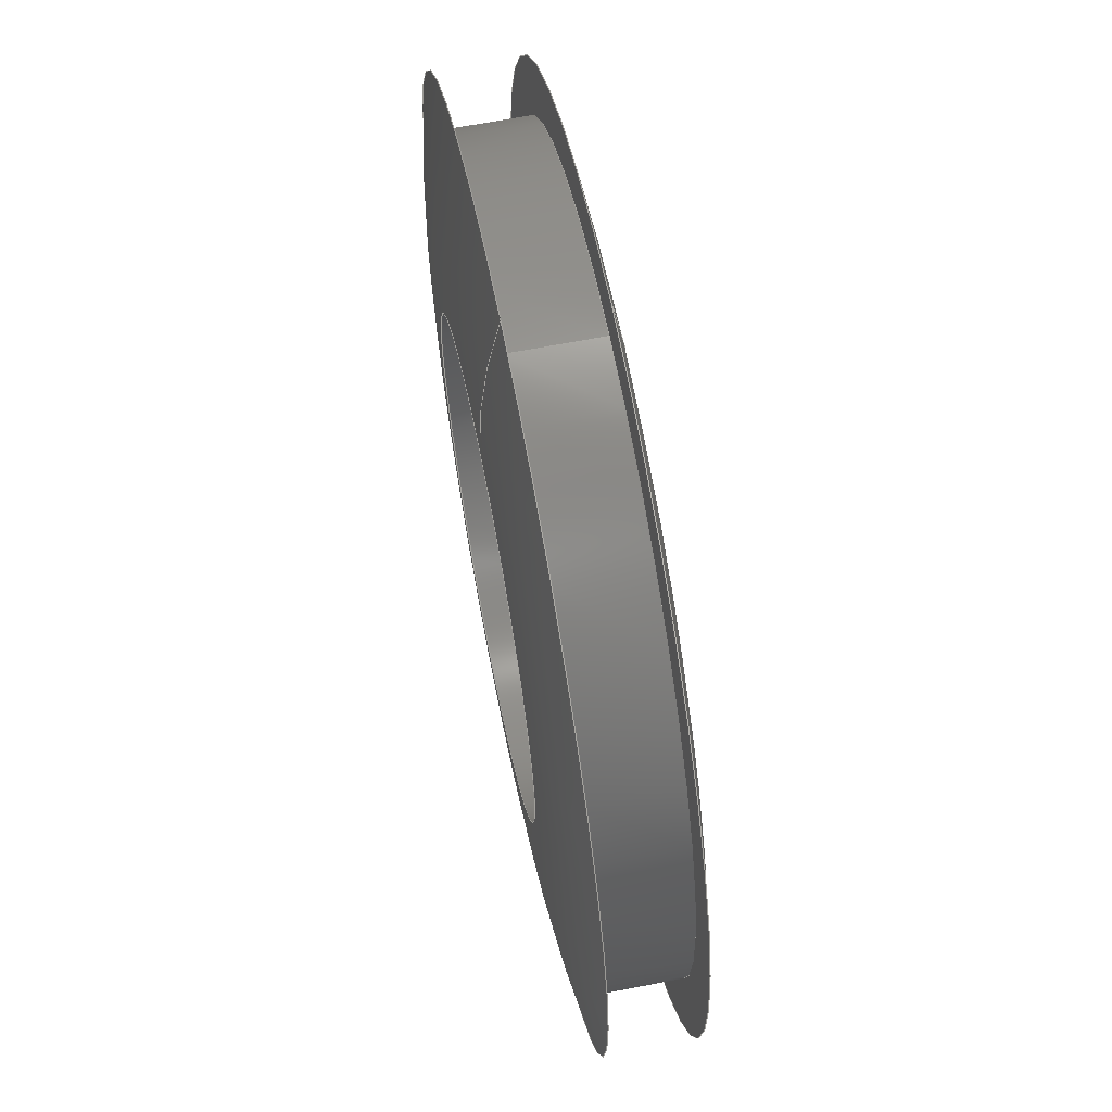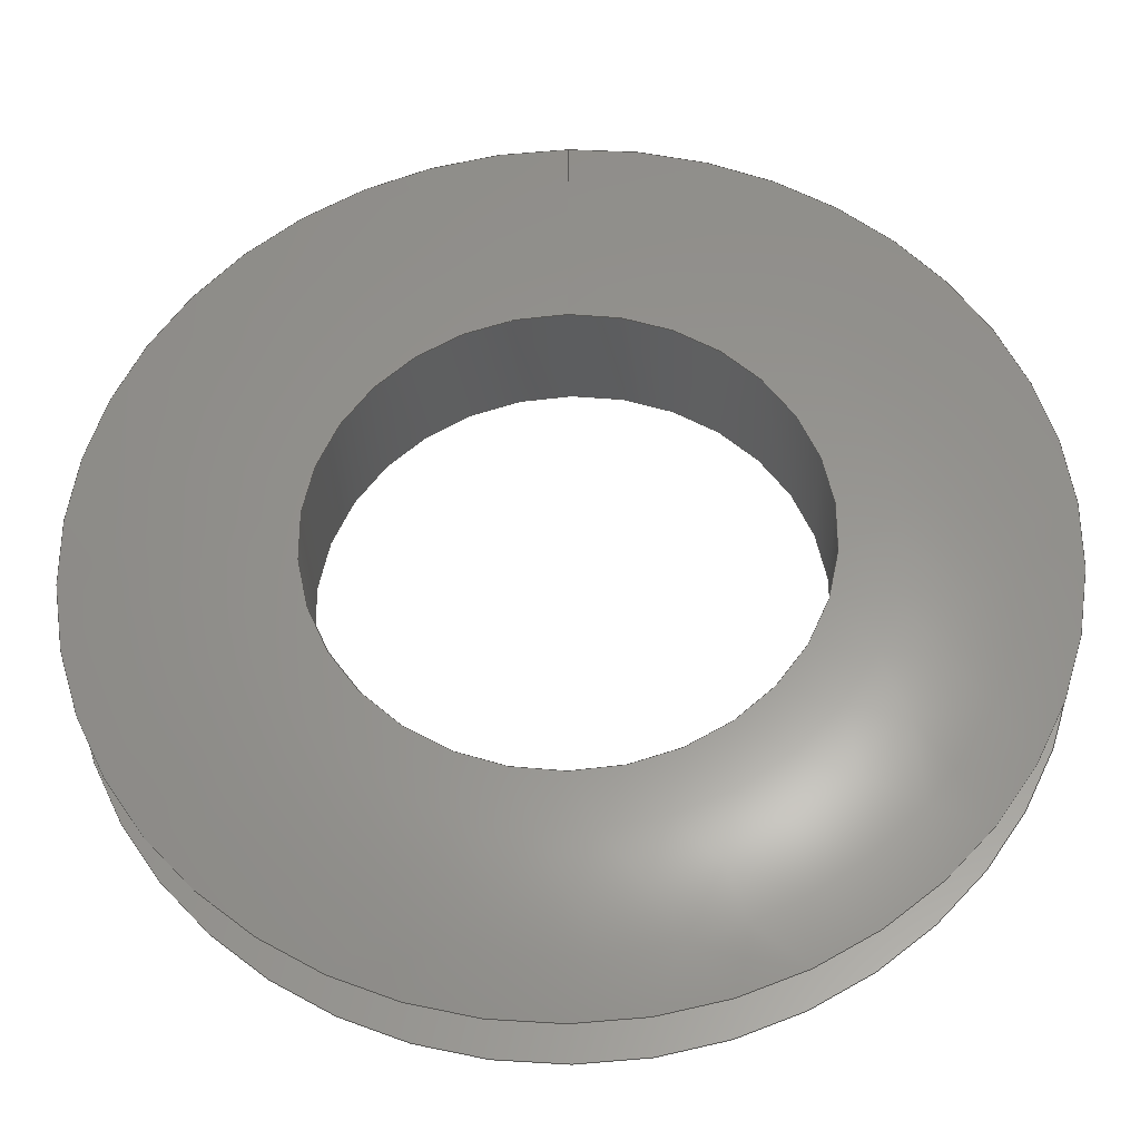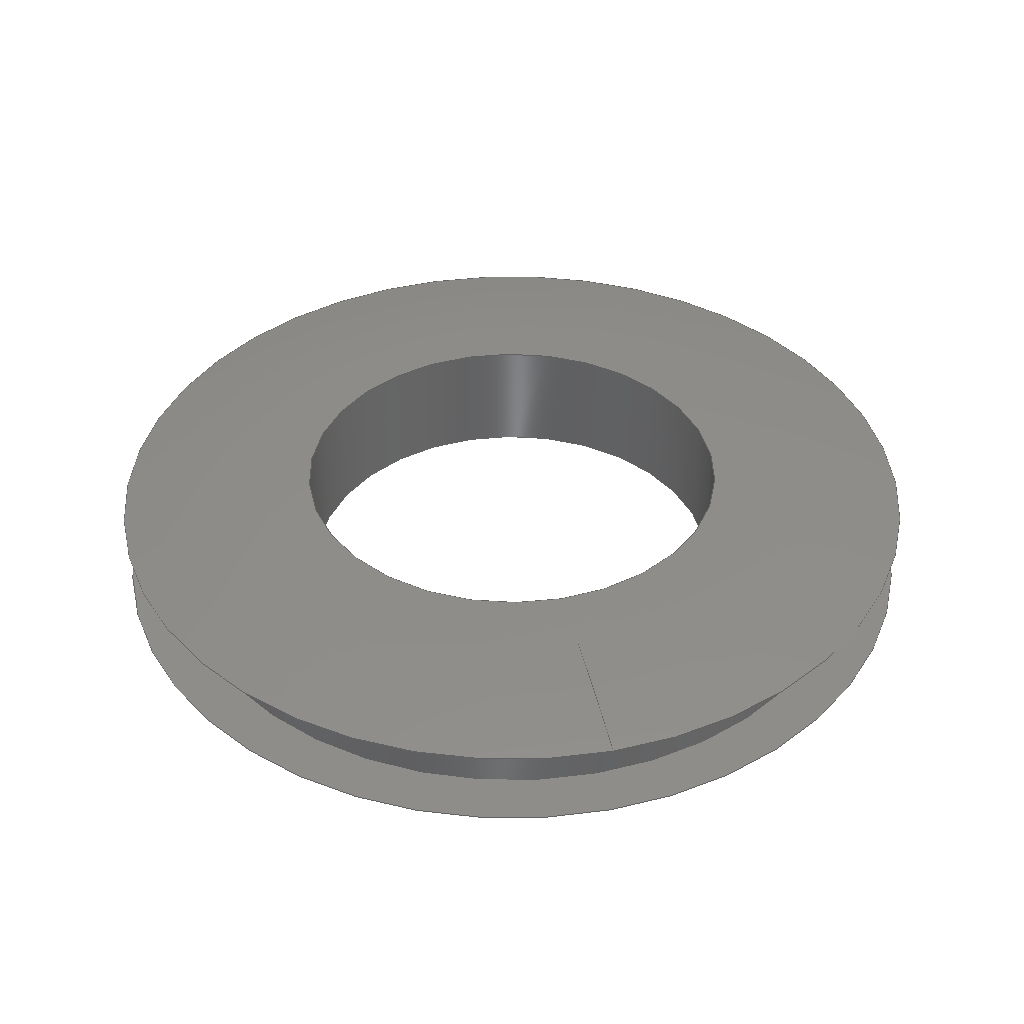
<metadata>
{"format":"step","ext":"stp","renderer":"f3d","projection":"perspective","resolution":1024,"background":"white","views":[{"elev":65.5,"azim":-101.0,"up":"+Z"},{"elev":-31.8,"azim":1.8,"up":"+Z"},{"elev":38.8,"azim":-13.1,"up":"+Y"}]}
</metadata>
<code>
ISO-10303-21;
DATA;
#1=MECHANICAL_DESIGN_GEOMETRIC_PRESENTATION_REPRESENTATION('',(#4),#274);
#2=SHAPE_REPRESENTATION_RELATIONSHIP('SRR','None',#284,#3);
#3=ADVANCED_BREP_SHAPE_REPRESENTATION('',(#5),#273);
#4=STYLED_ITEM('',(#293),#5);
#5=MANIFOLD_SOLID_BREP('Body1',#112);
#6=(
BOUNDED_SURFACE()
B_SPLINE_SURFACE(2,2,((#200,#201,#202,#203,#204,#205,#206,#207,#208),(#209,
#210,#211,#212,#213,#214,#215,#216,#217),(#218,#219,#220,#221,#222,#223,
#224,#225,#226)),.UNSPECIFIED.,.F.,.T.,.F.)
B_SPLINE_SURFACE_WITH_KNOTS((3,3),(3,2,2,2,3),(1.371,1.571),
(-3.142,-1.571,0,1.571,3.142),
 .UNSPECIFIED.)
GEOMETRIC_REPRESENTATION_ITEM()
RATIONAL_B_SPLINE_SURFACE(((1,0.7071,1,0.7071,1,
0.7071,1,0.7071,1),(0.995,0.7036,
0.995,0.7036,0.995,0.7036,
0.995,0.7036,0.995),(1,0.7071,
1,0.7071,1,0.7071,1,0.7071,1)))
REPRESENTATION_ITEM('')
SURFACE()
);
#7=(
BOUNDED_SURFACE()
B_SPLINE_SURFACE(2,2,((#238,#239,#240,#241,#242,#243,#244,#245,#246),(#247,
#248,#249,#250,#251,#252,#253,#254,#255),(#256,#257,#258,#259,#260,#261,
#262,#263,#264)),.UNSPECIFIED.,.F.,.T.,.F.)
B_SPLINE_SURFACE_WITH_KNOTS((3,3),(3,2,2,2,3),(-1.571,-1.371),
(-3.142,-1.571,0,1.571,3.142),
 .UNSPECIFIED.)
GEOMETRIC_REPRESENTATION_ITEM()
RATIONAL_B_SPLINE_SURFACE(((1,0.7071,1,0.7071,1,
0.7071,1,0.7071,1),(0.995,0.7036,
0.995,0.7036,0.995,0.7036,
0.995,0.7036,0.995),(1,0.7071,
1,0.7071,1,0.7071,1,0.7071,1)))
REPRESENTATION_ITEM('')
SURFACE()
);
#8=FACE_BOUND('',#20,.T.);
#9=FACE_BOUND('',#25,.T.);
#10=PLANE('',#131);
#11=PLANE('',#143);
#12=FACE_OUTER_BOUND('',#18,.T.);
#13=FACE_OUTER_BOUND('',#19,.T.);
#14=FACE_OUTER_BOUND('',#21,.T.);
#15=FACE_OUTER_BOUND('',#22,.T.);
#16=FACE_OUTER_BOUND('',#23,.T.);
#17=FACE_OUTER_BOUND('',#24,.T.);
#18=EDGE_LOOP('',(#72,#73,#74,#75,#76,#77));
#19=EDGE_LOOP('',(#78,#79));
#20=EDGE_LOOP('',(#80,#81));
#21=EDGE_LOOP('',(#82,#83,#84,#85,#86,#87));
#22=EDGE_LOOP('',(#88,#89,#90,#91,#92,#93));
#23=EDGE_LOOP('',(#94,#95,#96,#97,#98,#99));
#24=EDGE_LOOP('',(#100,#101));
#25=EDGE_LOOP('',(#102,#103));
#26=LINE('',#191,#28);
#27=LINE('',#234,#29);
#28=VECTOR('',#152,0.5781);
#29=VECTOR('',#171,0.3437);
#30=CIRCLE('',#127,0.5781);
#31=CIRCLE('',#128,0.5781);
#32=CIRCLE('',#129,0.5781);
#33=CIRCLE('',#130,0.5781);
#34=CIRCLE('',#132,0.6563);
#35=CIRCLE('',#133,0.6563);
#36=CIRCLE('',#134,0.3437);
#37=CIRCLE('',#135,0.3437);
#38=CIRCLE('',#136,1.578);
#39=CIRCLE('',#138,0.3438);
#40=CIRCLE('',#139,0.3438);
#41=CIRCLE('',#140,0.6562);
#42=CIRCLE('',#141,0.6562);
#43=CIRCLE('',#142,1.578);
#44=VERTEX_POINT('',#186);
#45=VERTEX_POINT('',#187);
#46=VERTEX_POINT('',#190);
#47=VERTEX_POINT('',#192);
#48=VERTEX_POINT('',#196);
#49=VERTEX_POINT('',#197);
#50=VERTEX_POINT('',#227);
#51=VERTEX_POINT('',#228);
#52=VERTEX_POINT('',#233);
#53=VERTEX_POINT('',#235);
#54=VERTEX_POINT('',#265);
#55=VERTEX_POINT('',#266);
#56=EDGE_CURVE('',#44,#45,#30,.T.);
#57=EDGE_CURVE('',#45,#44,#31,.T.);
#58=EDGE_CURVE('',#45,#46,#26,.T.);
#59=EDGE_CURVE('',#46,#47,#32,.T.);
#60=EDGE_CURVE('',#47,#46,#33,.T.);
#61=EDGE_CURVE('',#48,#49,#34,.T.);
#62=EDGE_CURVE('',#49,#48,#35,.T.);
#63=EDGE_CURVE('',#50,#51,#36,.T.);
#64=EDGE_CURVE('',#51,#50,#37,.T.);
#65=EDGE_CURVE('',#51,#49,#38,.T.);
#66=EDGE_CURVE('',#51,#52,#27,.T.);
#67=EDGE_CURVE('',#53,#52,#39,.T.);
#68=EDGE_CURVE('',#52,#53,#40,.T.);
#69=EDGE_CURVE('',#54,#55,#41,.T.);
#70=EDGE_CURVE('',#55,#54,#42,.T.);
#71=EDGE_CURVE('',#55,#52,#43,.T.);
#72=ORIENTED_EDGE('',*,*,#56,.F.);
#73=ORIENTED_EDGE('',*,*,#57,.F.);
#74=ORIENTED_EDGE('',*,*,#58,.T.);
#75=ORIENTED_EDGE('',*,*,#59,.T.);
#76=ORIENTED_EDGE('',*,*,#60,.T.);
#77=ORIENTED_EDGE('',*,*,#58,.F.);
#78=ORIENTED_EDGE('',*,*,#61,.F.);
#79=ORIENTED_EDGE('',*,*,#62,.F.);
#80=ORIENTED_EDGE('',*,*,#56,.T.);
#81=ORIENTED_EDGE('',*,*,#57,.T.);
#82=ORIENTED_EDGE('',*,*,#63,.F.);
#83=ORIENTED_EDGE('',*,*,#64,.F.);
#84=ORIENTED_EDGE('',*,*,#65,.T.);
#85=ORIENTED_EDGE('',*,*,#62,.T.);
#86=ORIENTED_EDGE('',*,*,#61,.T.);
#87=ORIENTED_EDGE('',*,*,#65,.F.);
#88=ORIENTED_EDGE('',*,*,#63,.T.);
#89=ORIENTED_EDGE('',*,*,#66,.T.);
#90=ORIENTED_EDGE('',*,*,#67,.F.);
#91=ORIENTED_EDGE('',*,*,#68,.F.);
#92=ORIENTED_EDGE('',*,*,#66,.F.);
#93=ORIENTED_EDGE('',*,*,#64,.T.);
#94=ORIENTED_EDGE('',*,*,#69,.F.);
#95=ORIENTED_EDGE('',*,*,#70,.F.);
#96=ORIENTED_EDGE('',*,*,#71,.T.);
#97=ORIENTED_EDGE('',*,*,#68,.T.);
#98=ORIENTED_EDGE('',*,*,#67,.T.);
#99=ORIENTED_EDGE('',*,*,#71,.F.);
#100=ORIENTED_EDGE('',*,*,#69,.T.);
#101=ORIENTED_EDGE('',*,*,#70,.T.);
#102=ORIENTED_EDGE('',*,*,#60,.F.);
#103=ORIENTED_EDGE('',*,*,#59,.F.);
#104=CYLINDRICAL_SURFACE('',#126,0.5781);
#105=CYLINDRICAL_SURFACE('',#137,0.3437);
#106=ADVANCED_FACE('',(#12),#104,.T.);
#107=ADVANCED_FACE('',(#13,#8),#10,.T.);
#108=ADVANCED_FACE('',(#14),#6,.F.);
#109=ADVANCED_FACE('',(#15),#105,.F.);
#110=ADVANCED_FACE('',(#16),#7,.F.);
#111=ADVANCED_FACE('',(#17,#9),#11,.T.);
#112=CLOSED_SHELL('',(#106,#107,#108,#109,#110,#111));
#113=DERIVED_UNIT_ELEMENT(#115,1);
#114=DERIVED_UNIT_ELEMENT(#278,3);
#115=(
MASS_UNIT()
NAMED_UNIT(*)
SI_UNIT(.KILO.,.GRAM.)
);
#116=DERIVED_UNIT((#113,#114));
#117=MEASURE_REPRESENTATION_ITEM('density measure',
POSITIVE_RATIO_MEASURE(7850),#116);
#118=PROPERTY_DEFINITION_REPRESENTATION(#123,#120);
#119=PROPERTY_DEFINITION_REPRESENTATION(#124,#121);
#120=REPRESENTATION('material name',(#122),#273);
#121=REPRESENTATION('density',(#117),#273);
#122=DESCRIPTIVE_REPRESENTATION_ITEM('Steel','Steel');
#123=PROPERTY_DEFINITION('material property','material name',#286);
#124=PROPERTY_DEFINITION('material property','density of part',#286);
#125=AXIS2_PLACEMENT_3D('placement',#184,#144,#145);
#126=AXIS2_PLACEMENT_3D('',#185,#146,#147);
#127=AXIS2_PLACEMENT_3D('',#188,#148,#149);
#128=AXIS2_PLACEMENT_3D('',#189,#150,#151);
#129=AXIS2_PLACEMENT_3D('',#193,#153,#154);
#130=AXIS2_PLACEMENT_3D('',#194,#155,#156);
#131=AXIS2_PLACEMENT_3D('',#195,#157,#158);
#132=AXIS2_PLACEMENT_3D('',#198,#159,#160);
#133=AXIS2_PLACEMENT_3D('',#199,#161,#162);
#134=AXIS2_PLACEMENT_3D('',#229,#163,#164);
#135=AXIS2_PLACEMENT_3D('',#230,#165,#166);
#136=AXIS2_PLACEMENT_3D('',#231,#167,#168);
#137=AXIS2_PLACEMENT_3D('',#232,#169,#170);
#138=AXIS2_PLACEMENT_3D('',#236,#172,#173);
#139=AXIS2_PLACEMENT_3D('',#237,#174,#175);
#140=AXIS2_PLACEMENT_3D('',#267,#176,#177);
#141=AXIS2_PLACEMENT_3D('',#268,#178,#179);
#142=AXIS2_PLACEMENT_3D('',#269,#180,#181);
#143=AXIS2_PLACEMENT_3D('',#270,#182,#183);
#144=DIRECTION('axis',(0,0,1));
#145=DIRECTION('refdir',(1,0,0));
#146=DIRECTION('center_axis',(0,-1,1.093e-17));
#147=DIRECTION('ref_axis',(0,0,-1));
#148=DIRECTION('center_axis',(0,-1,1.093e-17));
#149=DIRECTION('ref_axis',(1,0,0));
#150=DIRECTION('center_axis',(0,-1,1.093e-17));
#151=DIRECTION('ref_axis',(1,0,0));
#152=DIRECTION('',(0,1,-1.093e-17));
#153=DIRECTION('center_axis',(0,-1,1.093e-17));
#154=DIRECTION('ref_axis',(1,0,0));
#155=DIRECTION('center_axis',(0,-1,1.093e-17));
#156=DIRECTION('ref_axis',(1,0,0));
#157=DIRECTION('center_axis',(0,1,-1.093e-17));
#158=DIRECTION('ref_axis',(0,1.093e-17,1));
#159=DIRECTION('center_axis',(0,-1,1.093e-17));
#160=DIRECTION('ref_axis',(1,0,0));
#161=DIRECTION('center_axis',(0,-1,1.093e-17));
#162=DIRECTION('ref_axis',(1,0,0));
#163=DIRECTION('center_axis',(0,-1,1.093e-17));
#164=DIRECTION('ref_axis',(1,0,0));
#165=DIRECTION('center_axis',(0,-1,1.093e-17));
#166=DIRECTION('ref_axis',(1,0,0));
#167=DIRECTION('center_axis',(-1,-1.338e-33,-1.225e-16));
#168=DIRECTION('ref_axis',(-1.225e-16,0,1));
#169=DIRECTION('center_axis',(0,-1,1.093e-17));
#170=DIRECTION('ref_axis',(0,0,-1));
#171=DIRECTION('',(0,1,-1.093e-17));
#172=DIRECTION('center_axis',(0,-1,1.093e-17));
#173=DIRECTION('ref_axis',(1,0,0));
#174=DIRECTION('center_axis',(0,-1,1.093e-17));
#175=DIRECTION('ref_axis',(1,0,0));
#176=DIRECTION('center_axis',(0,-1,1.093e-17));
#177=DIRECTION('ref_axis',(1,0,0));
#178=DIRECTION('center_axis',(0,-1,1.093e-17));
#179=DIRECTION('ref_axis',(1,0,0));
#180=DIRECTION('center_axis',(-1,-1.338e-33,-1.225e-16));
#181=DIRECTION('ref_axis',(-1.225e-16,0,1));
#182=DIRECTION('center_axis',(0,-1,1.093e-17));
#183=DIRECTION('ref_axis',(0,-1.093e-17,-1));
#184=CARTESIAN_POINT('',(0,0,0));
#185=CARTESIAN_POINT('Origin',(0,1.399e-14,-1.54e-31));
#186=CARTESIAN_POINT('',(0,-0.0625,-0.5781));
#187=CARTESIAN_POINT('',(-7.08e-17,-0.0625,0.5781));
#188=CARTESIAN_POINT('Origin',(0,-0.0625,6.83e-19));
#189=CARTESIAN_POINT('Origin',(0,-0.0625,6.83e-19));
#190=CARTESIAN_POINT('',(-7.08e-17,0.0625,0.5781));
#191=CARTESIAN_POINT('',(-7.08e-17,1.399e-14,0.5781));
#192=CARTESIAN_POINT('',(0,0.0625,-0.5781));
#193=CARTESIAN_POINT('Origin',(0,0.0625,-6.83e-19));
#194=CARTESIAN_POINT('Origin',(0,0.0625,-6.83e-19));
#195=CARTESIAN_POINT('Origin',(0,-0.0625,-0.6563));
#196=CARTESIAN_POINT('',(0,-0.0625,-0.6563));
#197=CARTESIAN_POINT('',(-8.037e-17,-0.0625,0.6563));
#198=CARTESIAN_POINT('Origin',(0,-0.0625,6.83e-19));
#199=CARTESIAN_POINT('Origin',(0,-0.0625,6.83e-19));
#200=CARTESIAN_POINT('Ctrl Pts',(0,-0.0625,0.6563));
#201=CARTESIAN_POINT('Ctrl Pts',(-0.6563,-0.0625,
0.6563));
#202=CARTESIAN_POINT('Ctrl Pts',(-0.6563,-0.0625,
6.83e-19));
#203=CARTESIAN_POINT('Ctrl Pts',(-0.6563,-0.0625,
-0.6563));
#204=CARTESIAN_POINT('Ctrl Pts',(0,-0.0625,-0.6563));
#205=CARTESIAN_POINT('Ctrl Pts',(0.6563,-0.0625,
-0.6563));
#206=CARTESIAN_POINT('Ctrl Pts',(0.6563,-0.0625,
6.83e-19));
#207=CARTESIAN_POINT('Ctrl Pts',(0.6563,-0.0625,
0.6563));
#208=CARTESIAN_POINT('Ctrl Pts',(0,-0.0625,0.6563));
#209=CARTESIAN_POINT('Ctrl Pts',(0,-0.09375,0.5016));
#210=CARTESIAN_POINT('Ctrl Pts',(-0.5016,-0.09375,0.5016));
#211=CARTESIAN_POINT('Ctrl Pts',(-0.5016,-0.09375,1.024e-18));
#212=CARTESIAN_POINT('Ctrl Pts',(-0.5016,-0.09375,-0.5016));
#213=CARTESIAN_POINT('Ctrl Pts',(0,-0.09375,-0.5016));
#214=CARTESIAN_POINT('Ctrl Pts',(0.5016,-0.09375,-0.5016));
#215=CARTESIAN_POINT('Ctrl Pts',(0.5016,-0.09375,1.024e-18));
#216=CARTESIAN_POINT('Ctrl Pts',(0.5016,-0.09375,0.5016));
#217=CARTESIAN_POINT('Ctrl Pts',(0,-0.09375,0.5016));
#218=CARTESIAN_POINT('Ctrl Pts',(0,-0.09375,0.3437));
#219=CARTESIAN_POINT('Ctrl Pts',(-0.3437,-0.09375,0.3437));
#220=CARTESIAN_POINT('Ctrl Pts',(-0.3437,-0.09375,1.024e-18));
#221=CARTESIAN_POINT('Ctrl Pts',(-0.3437,-0.09375,-0.3437));
#222=CARTESIAN_POINT('Ctrl Pts',(0,-0.09375,-0.3437));
#223=CARTESIAN_POINT('Ctrl Pts',(0.3437,-0.09375,-0.3437));
#224=CARTESIAN_POINT('Ctrl Pts',(0.3437,-0.09375,1.024e-18));
#225=CARTESIAN_POINT('Ctrl Pts',(0.3437,-0.09375,0.3437));
#226=CARTESIAN_POINT('Ctrl Pts',(0,-0.09375,0.3437));
#227=CARTESIAN_POINT('',(0,-0.09375,-0.3437));
#228=CARTESIAN_POINT('',(-4.21e-17,-0.09375,0.3437));
#229=CARTESIAN_POINT('Origin',(0,-0.09375,1.024e-18));
#230=CARTESIAN_POINT('Origin',(0,-0.09375,1.024e-18));
#231=CARTESIAN_POINT('Origin',(-4.21e-17,1.484,0.3437));
#232=CARTESIAN_POINT('Origin',(0,-8.742e-17,-3.033e-34));
#233=CARTESIAN_POINT('',(-4.21e-17,0.09375,0.3437));
#234=CARTESIAN_POINT('',(-4.21e-17,-8.742e-17,0.3437));
#235=CARTESIAN_POINT('',(0,0.09375,-0.3438));
#236=CARTESIAN_POINT('Origin',(0,0.09375,-1.024e-18));
#237=CARTESIAN_POINT('Origin',(0,0.09375,-1.024e-18));
#238=CARTESIAN_POINT('Ctrl Pts',(0,0.09375,0.3437));
#239=CARTESIAN_POINT('Ctrl Pts',(-0.3437,0.09375,0.3437));
#240=CARTESIAN_POINT('Ctrl Pts',(-0.3437,0.09375,-1.024e-18));
#241=CARTESIAN_POINT('Ctrl Pts',(-0.3437,0.09375,-0.3437));
#242=CARTESIAN_POINT('Ctrl Pts',(0,0.09375,-0.3437));
#243=CARTESIAN_POINT('Ctrl Pts',(0.3437,0.09375,-0.3437));
#244=CARTESIAN_POINT('Ctrl Pts',(0.3437,0.09375,-1.024e-18));
#245=CARTESIAN_POINT('Ctrl Pts',(0.3437,0.09375,0.3437));
#246=CARTESIAN_POINT('Ctrl Pts',(0,0.09375,0.3437));
#247=CARTESIAN_POINT('Ctrl Pts',(0,0.09375,0.5016));
#248=CARTESIAN_POINT('Ctrl Pts',(-0.5016,0.09375,0.5016));
#249=CARTESIAN_POINT('Ctrl Pts',(-0.5016,0.09375,-1.024e-18));
#250=CARTESIAN_POINT('Ctrl Pts',(-0.5016,0.09375,
-0.5016));
#251=CARTESIAN_POINT('Ctrl Pts',(0,0.09375,-0.5016));
#252=CARTESIAN_POINT('Ctrl Pts',(0.5016,0.09375,-0.5016));
#253=CARTESIAN_POINT('Ctrl Pts',(0.5016,0.09375,-1.024e-18));
#254=CARTESIAN_POINT('Ctrl Pts',(0.5016,0.09375,0.5016));
#255=CARTESIAN_POINT('Ctrl Pts',(0,0.09375,0.5016));
#256=CARTESIAN_POINT('Ctrl Pts',(0,0.0625,0.6562));
#257=CARTESIAN_POINT('Ctrl Pts',(-0.6562,0.0625,0.6562));
#258=CARTESIAN_POINT('Ctrl Pts',(-0.6562,0.0625,-6.83e-19));
#259=CARTESIAN_POINT('Ctrl Pts',(-0.6562,0.0625,-0.6562));
#260=CARTESIAN_POINT('Ctrl Pts',(0,0.0625,-0.6562));
#261=CARTESIAN_POINT('Ctrl Pts',(0.6562,0.0625,-0.6562));
#262=CARTESIAN_POINT('Ctrl Pts',(0.6562,0.0625,-6.83e-19));
#263=CARTESIAN_POINT('Ctrl Pts',(0.6562,0.0625,0.6562));
#264=CARTESIAN_POINT('Ctrl Pts',(0,0.0625,0.6562));
#265=CARTESIAN_POINT('',(0,0.0625,-0.6562));
#266=CARTESIAN_POINT('',(-8.037e-17,0.0625,0.6562));
#267=CARTESIAN_POINT('Origin',(0,0.0625,-6.83e-19));
#268=CARTESIAN_POINT('Origin',(0,0.0625,-6.83e-19));
#269=CARTESIAN_POINT('Origin',(-4.21e-17,-1.484,0.3438));
#270=CARTESIAN_POINT('Origin',(0,0.0625,-0.5781));
#271=UNCERTAINTY_MEASURE_WITH_UNIT(LENGTH_MEASURE(0.0003937),
#276,'DISTANCE_ACCURACY_VALUE',
'Maximum model space distance between geometric entities at asserted c
onnectivities');
#272=UNCERTAINTY_MEASURE_WITH_UNIT(LENGTH_MEASURE(0.0003937),
#276,'DISTANCE_ACCURACY_VALUE',
'Maximum model space distance between geometric entities at asserted c
onnectivities');
#273=(
GEOMETRIC_REPRESENTATION_CONTEXT(3)
GLOBAL_UNCERTAINTY_ASSIGNED_CONTEXT((#271))
GLOBAL_UNIT_ASSIGNED_CONTEXT((#276,#281,#280))
REPRESENTATION_CONTEXT('','3D')
);
#274=(
GEOMETRIC_REPRESENTATION_CONTEXT(3)
GLOBAL_UNCERTAINTY_ASSIGNED_CONTEXT((#272))
GLOBAL_UNIT_ASSIGNED_CONTEXT((#276,#281,#280))
REPRESENTATION_CONTEXT('','3D')
);
#275=DIMENSIONAL_EXPONENTS(1,0,0,0,0,0,0);
#276=(
CONVERSION_BASED_UNIT('inch',#279)
LENGTH_UNIT()
NAMED_UNIT(#275)
);
#277=(
LENGTH_UNIT()
NAMED_UNIT(*)
SI_UNIT(.MILLI.,.METRE.)
);
#278=(
LENGTH_UNIT()
NAMED_UNIT(*)
SI_UNIT($,.METRE.)
);
#279=LENGTH_MEASURE_WITH_UNIT(LENGTH_MEASURE(25.4),#277);
#280=(
NAMED_UNIT(*)
SI_UNIT($,.STERADIAN.)
SOLID_ANGLE_UNIT()
);
#281=(
NAMED_UNIT(*)
PLANE_ANGLE_UNIT()
SI_UNIT($,.RADIAN.)
);
#282=SHAPE_DEFINITION_REPRESENTATION(#283,#284);
#283=PRODUCT_DEFINITION_SHAPE('',$,#286);
#284=SHAPE_REPRESENTATION('',(#125),#273);
#285=PRODUCT_DEFINITION_CONTEXT('part definition',#290,'design');
#286=PRODUCT_DEFINITION('(Unsaved)','(Unsaved)',#287,#285);
#287=PRODUCT_DEFINITION_FORMATION('',$,#292);
#288=PRODUCT_RELATED_PRODUCT_CATEGORY('(Unsaved)','(Unsaved)',(#292));
#289=APPLICATION_PROTOCOL_DEFINITION('international standard',
'automotive_design',2009,#290);
#290=APPLICATION_CONTEXT(
'Core Data for Automotive Mechanical Design Process');
#291=PRODUCT_CONTEXT('part definition',#290,'mechanical');
#292=PRODUCT('(Unsaved)','(Unsaved)',$,(#291));
#293=PRESENTATION_STYLE_ASSIGNMENT((#294));
#294=SURFACE_STYLE_USAGE(.BOTH.,#295);
#295=SURFACE_SIDE_STYLE('',(#296));
#296=SURFACE_STYLE_FILL_AREA(#297);
#297=FILL_AREA_STYLE('Steel - Satin',(#298));
#298=FILL_AREA_STYLE_COLOUR('Steel - Satin',#299);
#299=COLOUR_RGB('Steel - Satin',0.6275,0.6275,0.6275);
ENDSEC;
END-ISO-10303-21;

</code>
